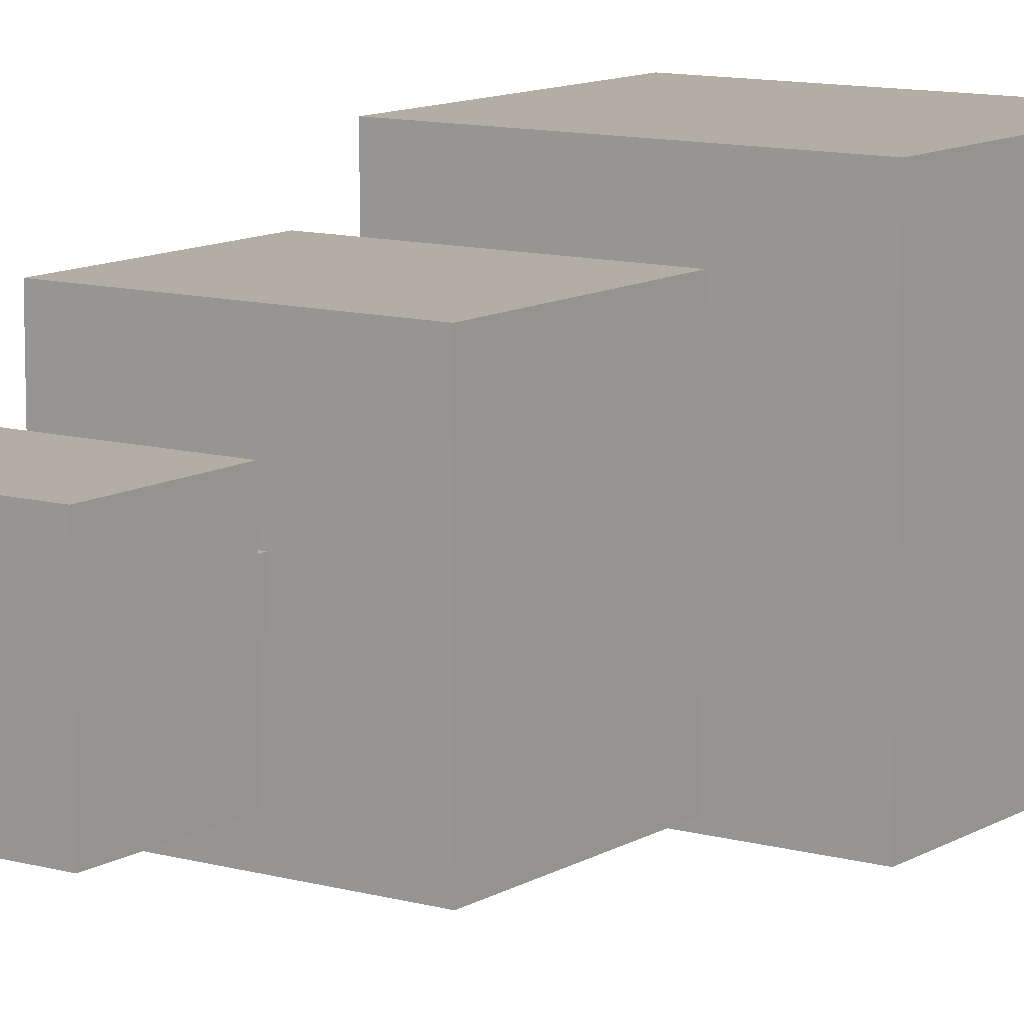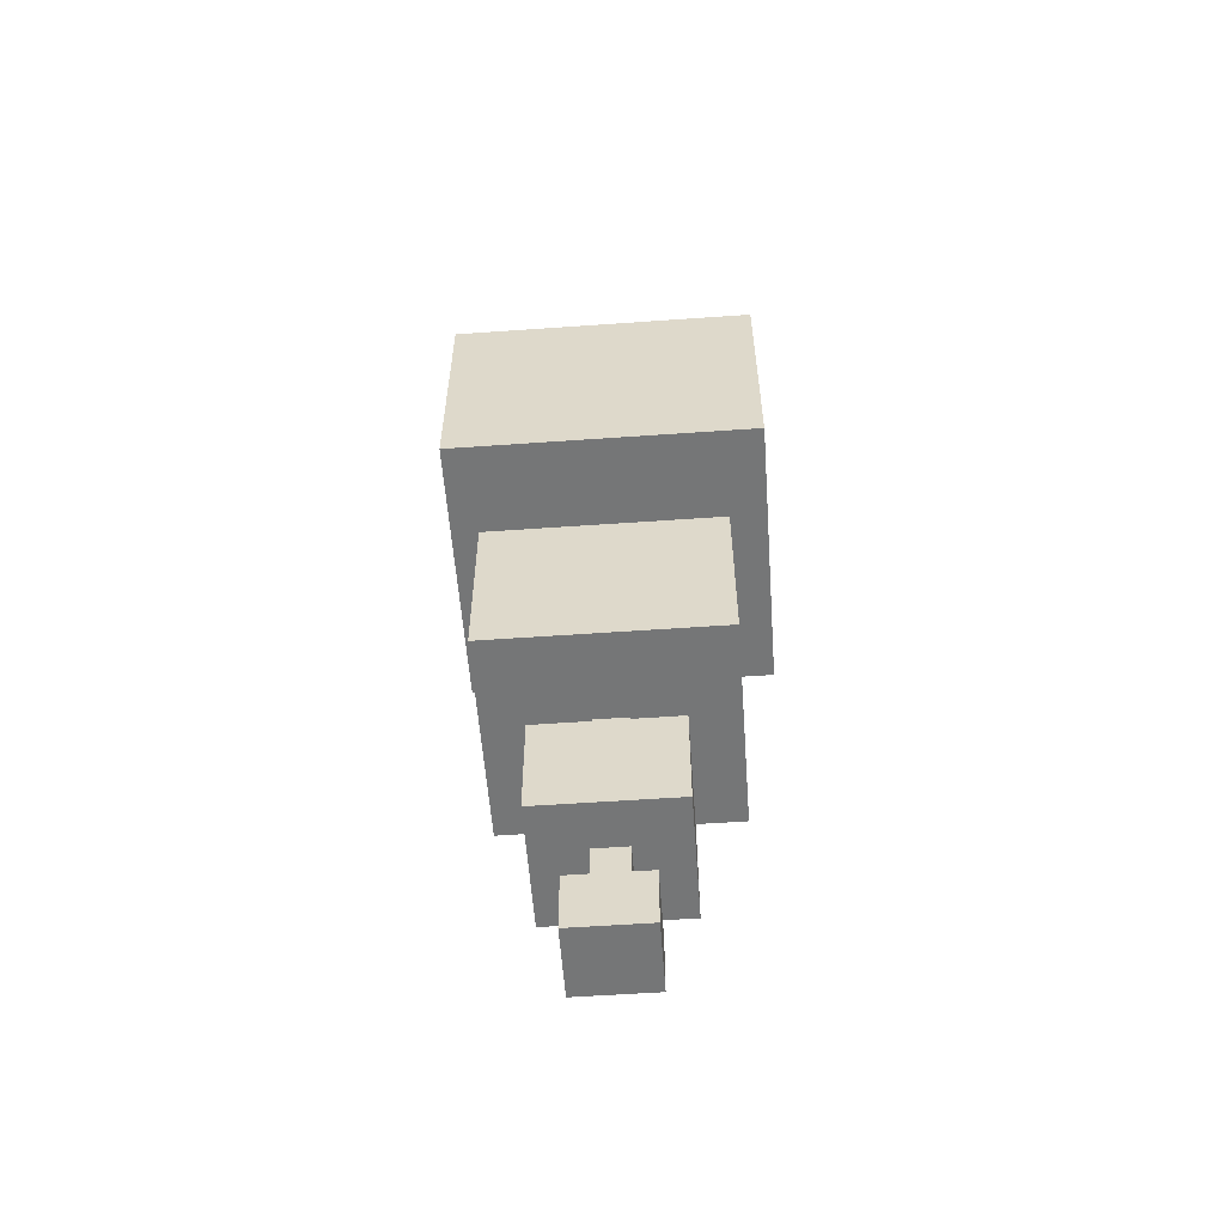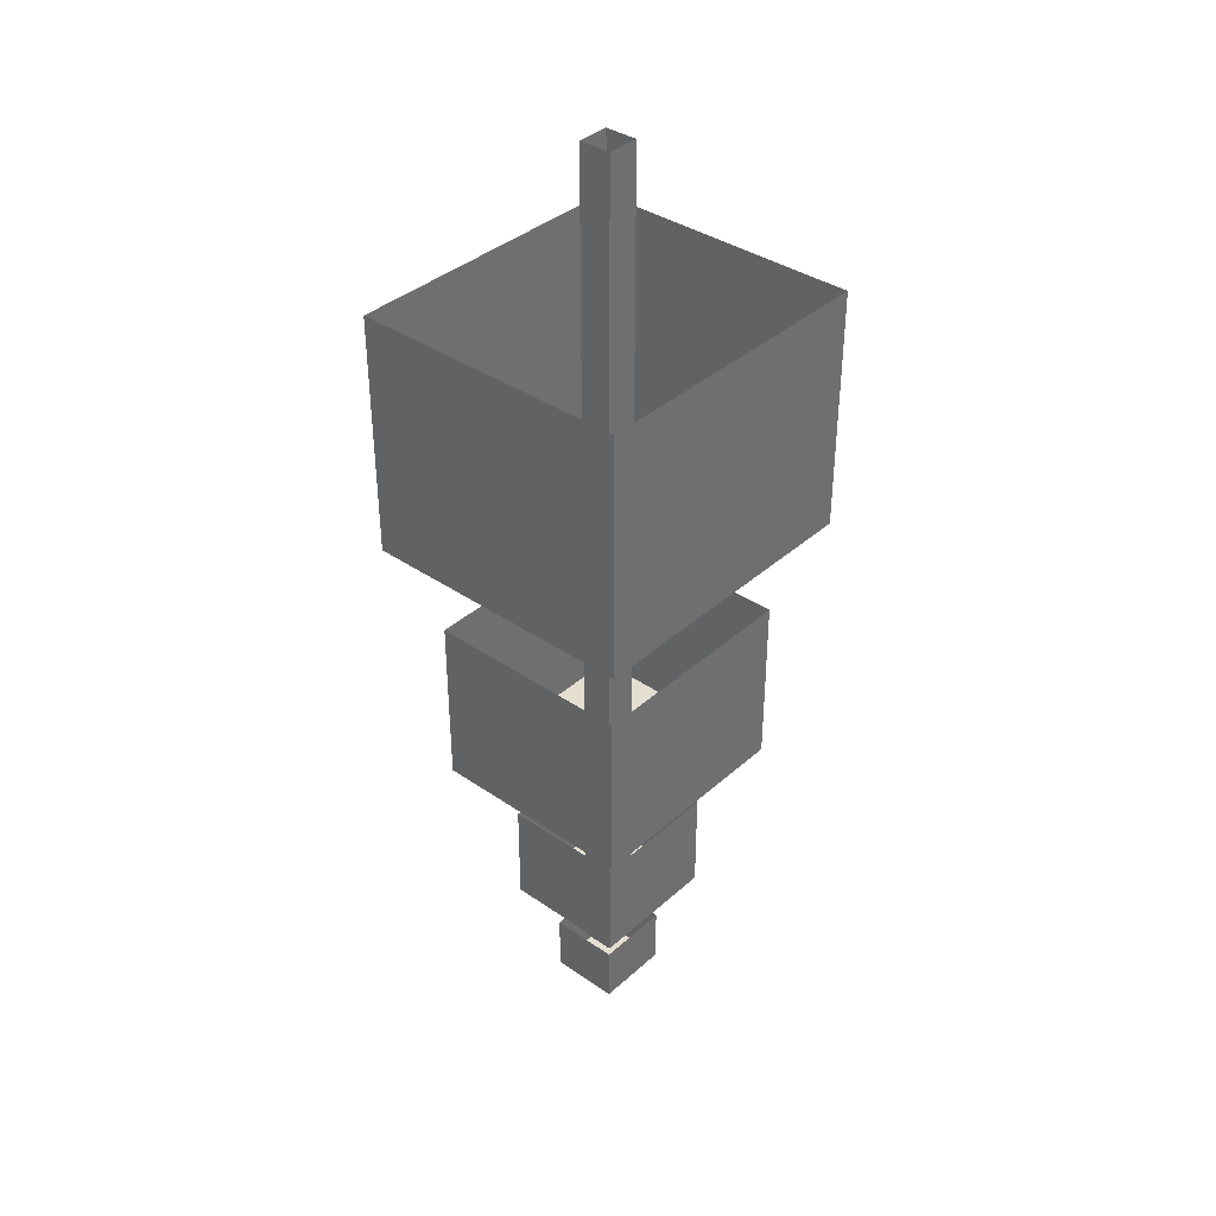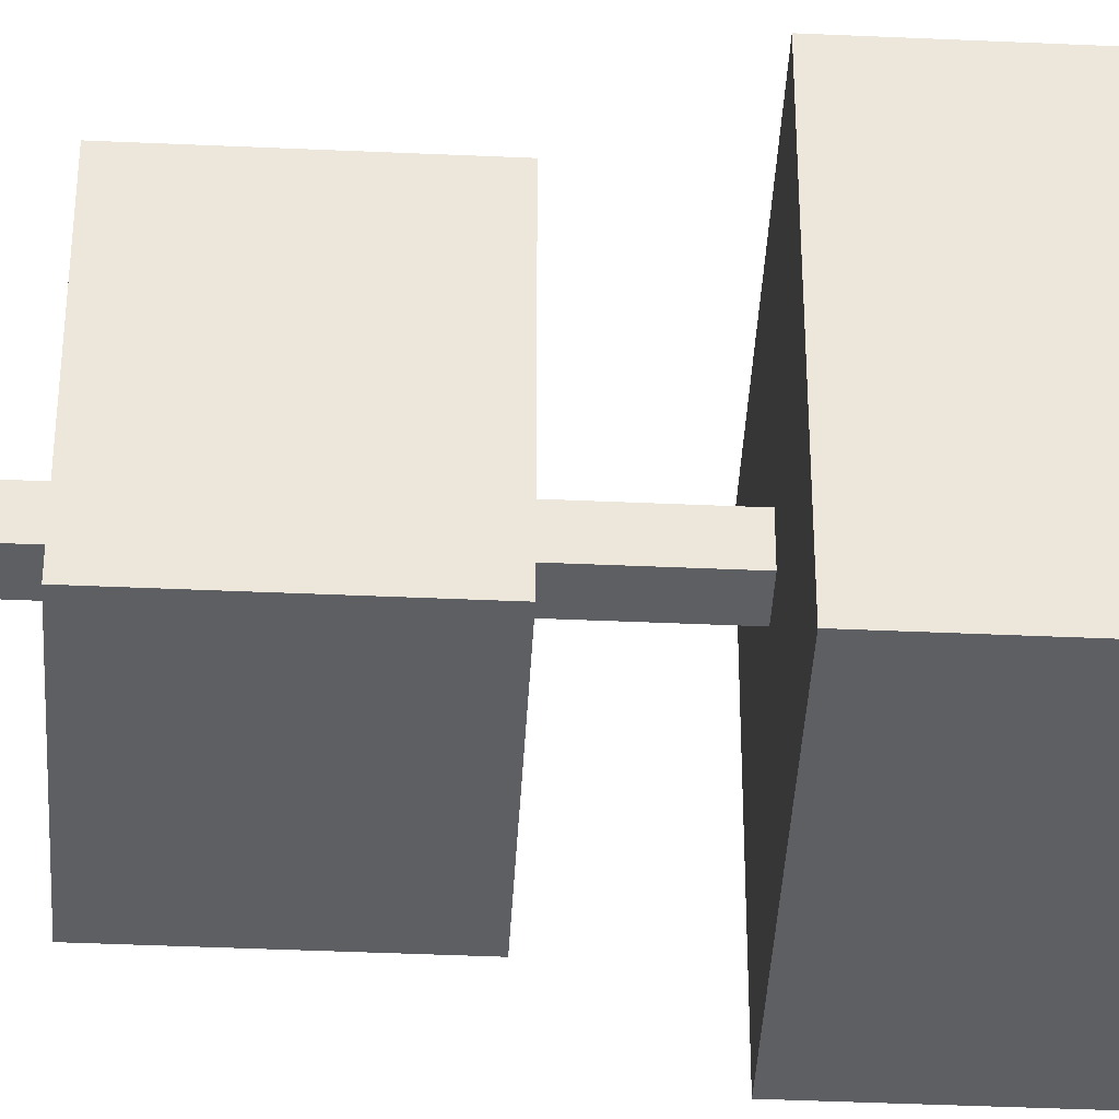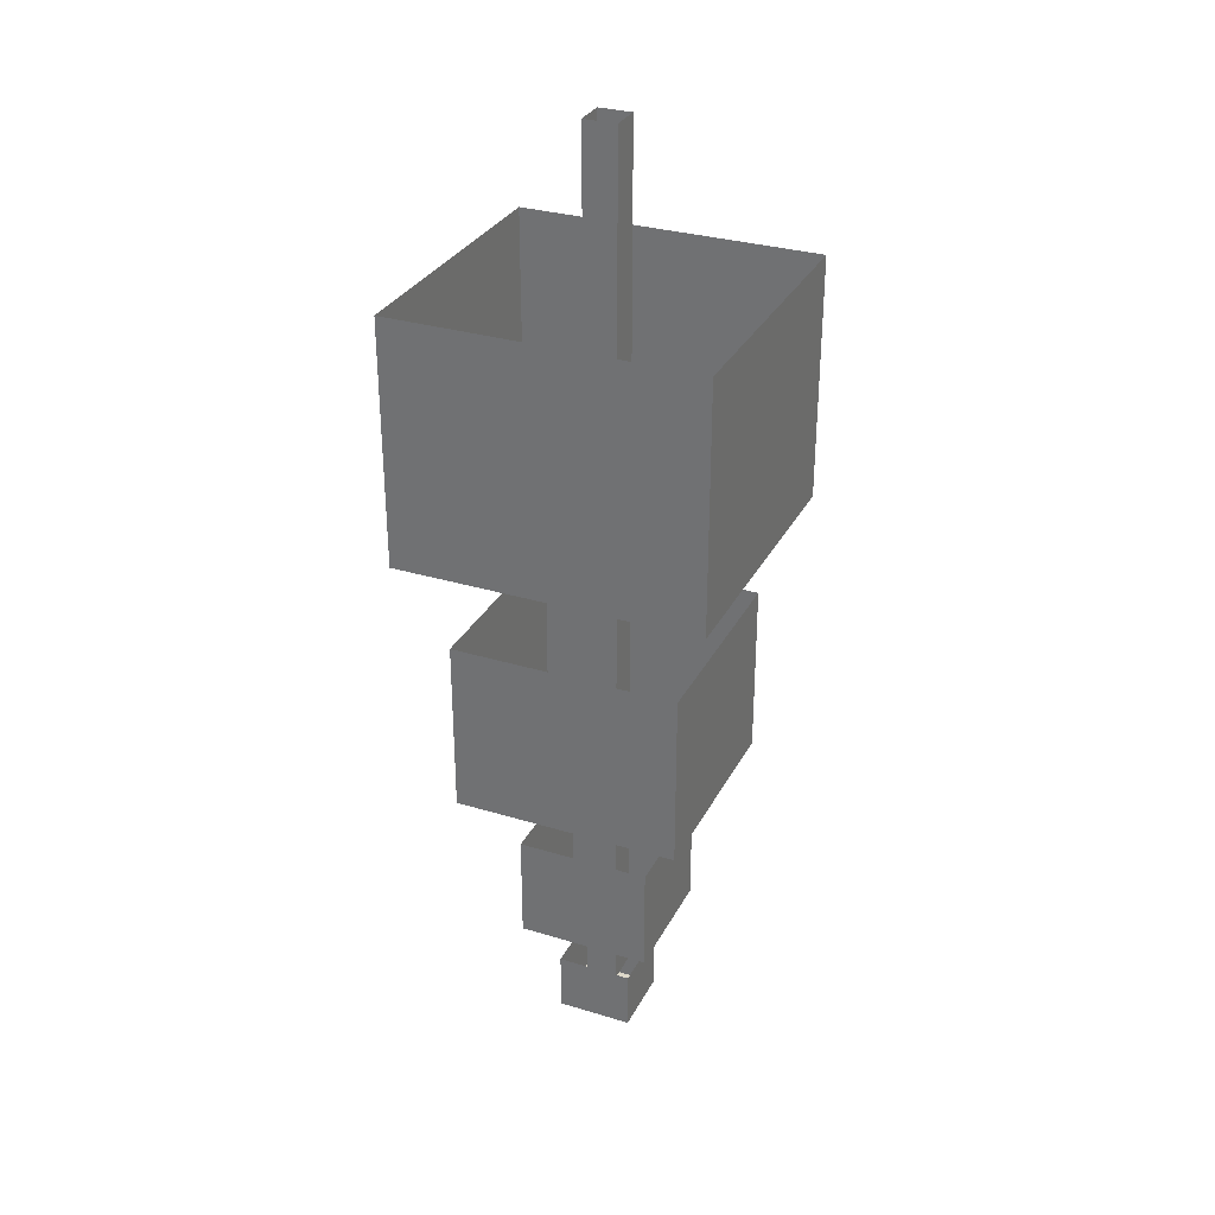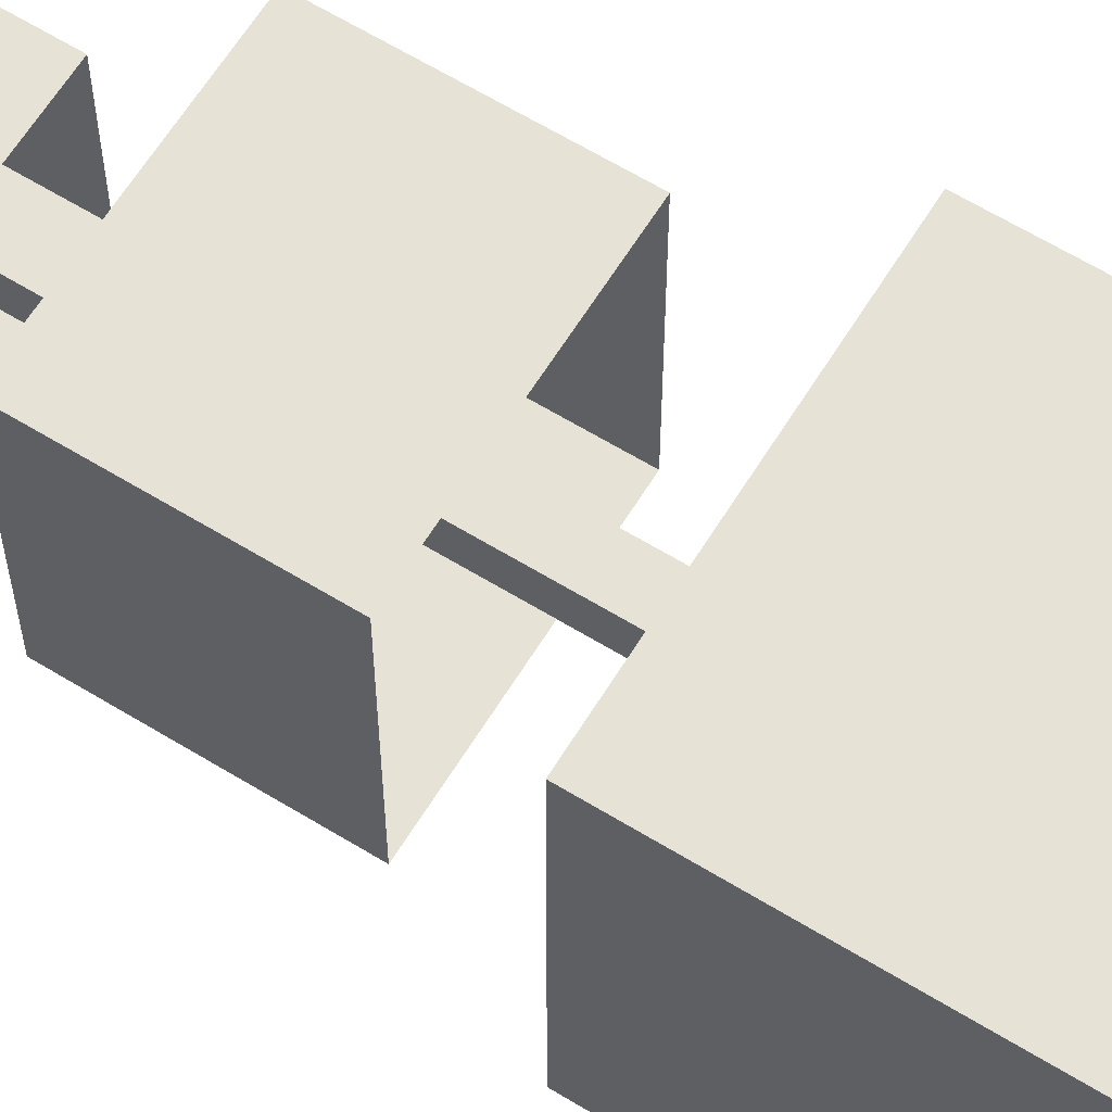
<metadata>
{"format":"obj","ext":"obj","renderer":"f3d","projection":"perspective","resolution":1024,"background":"white","views":[{"elev":10.9,"azim":-145.3,"up":"+Y"},{"elev":-56.7,"azim":-85.8,"up":"+Z"},{"elev":37.4,"azim":41.4,"up":"+Z"},{"elev":-41.5,"azim":-93.1,"up":"+Y"},{"elev":31.0,"azim":113.5,"up":"+Z"},{"elev":63.5,"azim":-58.3,"up":"+Y"}]}
</metadata>
<code>
g SpringTree_atlas126
v 0.07894 -0.07894 -1.904
v 0.07894 -0.07892 2.495
v 0.07894 0.07894 2.495
v 0.07894 0.07894 -1.904
v -0.07892 -0.07894 -1.904
v -0.07894 -0.07892 2.495
v 0.07894 -0.07892 2.495
v 0.07894 -0.07894 -1.904
v -0.07892 0.07894 -1.904
v -0.07894 0.07894 2.495
v -0.07894 -0.07892 2.495
v -0.07892 -0.07894 -1.904
v 0.07894 0.07894 -1.904
v 0.07894 0.07894 2.495
v -0.07894 0.07894 2.495
v -0.07892 0.07894 -1.904
v 0.6769 -0.7329 0.5983
v 0.6769 0.733 0.5982
v -0.6768 0.733 0.5982
v -0.6768 -0.7329 0.5983
v 0.6769 0.733 0.5982
v 0.6769 0.733 1.773
v -0.6768 0.733 1.773
v -0.6768 0.733 0.5982
v 0.6769 -0.7329 0.5983
v 0.6769 -0.7329 1.773
v 0.6769 0.733 1.773
v 0.6769 0.733 0.5982
v -0.6768 -0.7329 0.5983
v -0.6768 -0.7329 1.773
v 0.6769 -0.7329 1.773
v 0.6769 -0.7329 0.5983
v -0.6768 0.733 0.5982
v -0.6768 0.733 1.773
v -0.6768 -0.7329 1.773
v -0.6768 -0.7329 0.5983
v 0.5066 -0.5481 -0.7173
v 0.5066 0.5481 -0.7173
v -0.5066 0.5481 -0.7173
v -0.5066 -0.5481 -0.7173
v 0.5066 0.5481 -0.7173
v 0.5066 0.5481 0.1318
v -0.5066 0.5481 0.1318
v -0.5066 0.5481 -0.7173
v 0.5066 -0.5481 -0.7173
v 0.5066 -0.5481 0.1318
v 0.5066 0.5481 0.1318
v 0.5066 0.5481 -0.7173
v -0.5066 -0.5481 -0.7173
v -0.5066 -0.5481 0.1318
v 0.5066 -0.5481 0.1318
v 0.5066 -0.5481 -0.7173
v -0.5066 0.5481 -0.7173
v -0.5066 0.5481 0.1318
v -0.5066 -0.5481 0.1318
v -0.5066 -0.5481 -0.7173
v 0.3016 -0.3227 -1.551
v 0.3016 0.3227 -1.551
v -0.3016 0.3227 -1.551
v -0.3016 -0.3227 -1.551
v 0.3016 0.3227 -1.551
v 0.3016 0.3227 -1.034
v -0.3016 0.3227 -1.034
v -0.3016 0.3227 -1.551
v 0.3016 -0.3227 -1.551
v 0.3016 -0.3227 -1.034
v 0.3016 0.3227 -1.034
v 0.3016 0.3227 -1.551
v -0.3016 -0.3227 -1.551
v -0.3016 -0.3227 -1.034
v 0.3016 -0.3227 -1.034
v 0.3016 -0.3227 -1.551
v -0.3016 0.3227 -1.551
v -0.3016 0.3227 -1.034
v -0.3016 -0.3227 -1.034
v -0.3016 -0.3227 -1.551
v 0.1683 -0.1831 -2.094
v 0.1683 0.1832 -2.094
v -0.1683 0.1832 -2.094
v -0.1683 -0.1831 -2.094
v 0.1683 0.1832 -2.094
v 0.1683 0.1832 -1.804
v -0.1683 0.1832 -1.804
v -0.1683 0.1832 -2.094
v 0.1683 -0.1831 -2.094
v 0.1683 -0.1831 -1.804
v 0.1683 0.1832 -1.804
v 0.1683 0.1832 -2.094
v -0.1683 -0.1831 -2.094
v -0.1683 -0.1831 -1.804
v 0.1683 -0.1831 -1.804
v 0.1683 -0.1831 -2.094
v -0.1683 0.1832 -2.094
v -0.1683 0.1832 -1.804
v -0.1683 -0.1831 -1.804
v -0.1683 -0.1831 -2.094
g SpringTree_atlas126_0
f 3 2 1
f 4 3 1
f 7 6 5
f 8 7 5
f 11 10 9
f 12 11 9
f 15 14 13
f 16 15 13
g SpringTree_atlas126_1
f 19 18 17
f 20 19 17
f 23 22 21
f 24 23 21
f 27 26 25
f 28 27 25
f 31 30 29
f 32 31 29
f 35 34 33
f 36 35 33
f 39 38 37
f 40 39 37
f 43 42 41
f 44 43 41
f 47 46 45
f 48 47 45
f 51 50 49
f 52 51 49
f 55 54 53
f 56 55 53
f 59 58 57
f 60 59 57
f 63 62 61
f 64 63 61
f 67 66 65
f 68 67 65
f 71 70 69
f 72 71 69
f 75 74 73
f 76 75 73
f 79 78 77
f 80 79 77
f 83 82 81
f 84 83 81
f 87 86 85
f 88 87 85
f 91 90 89
f 92 91 89
f 95 94 93
f 96 95 93

</code>
